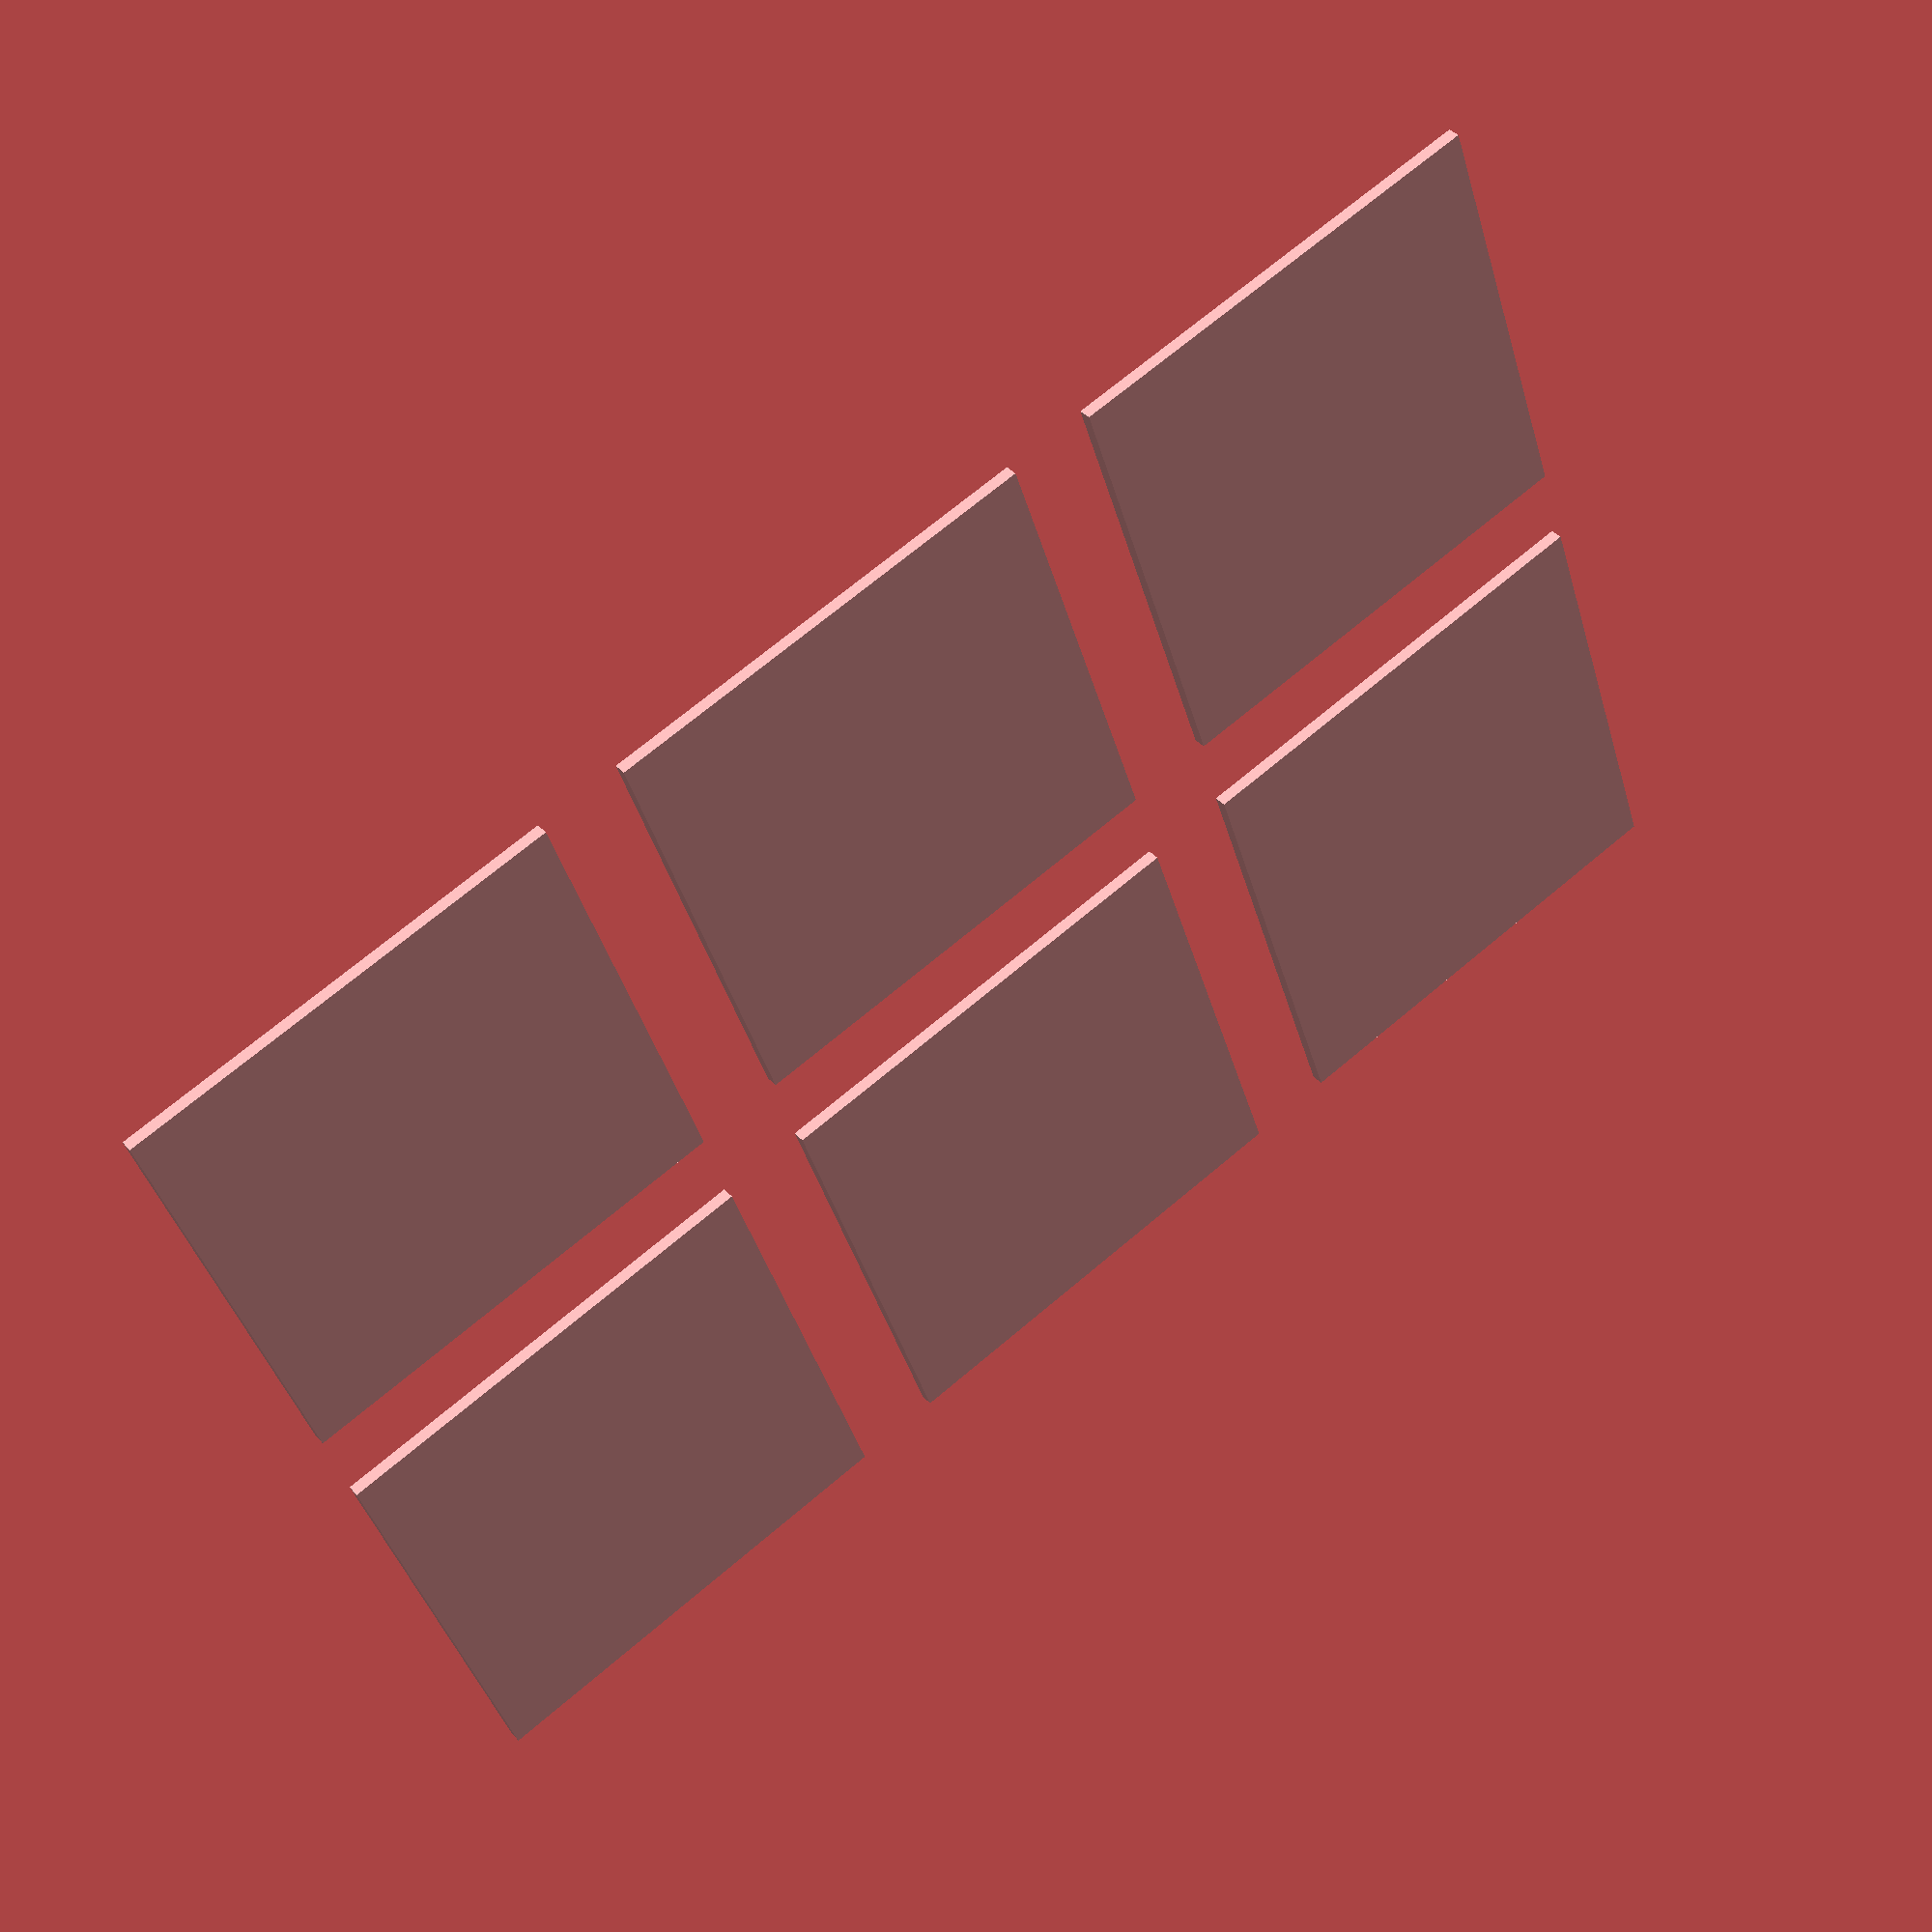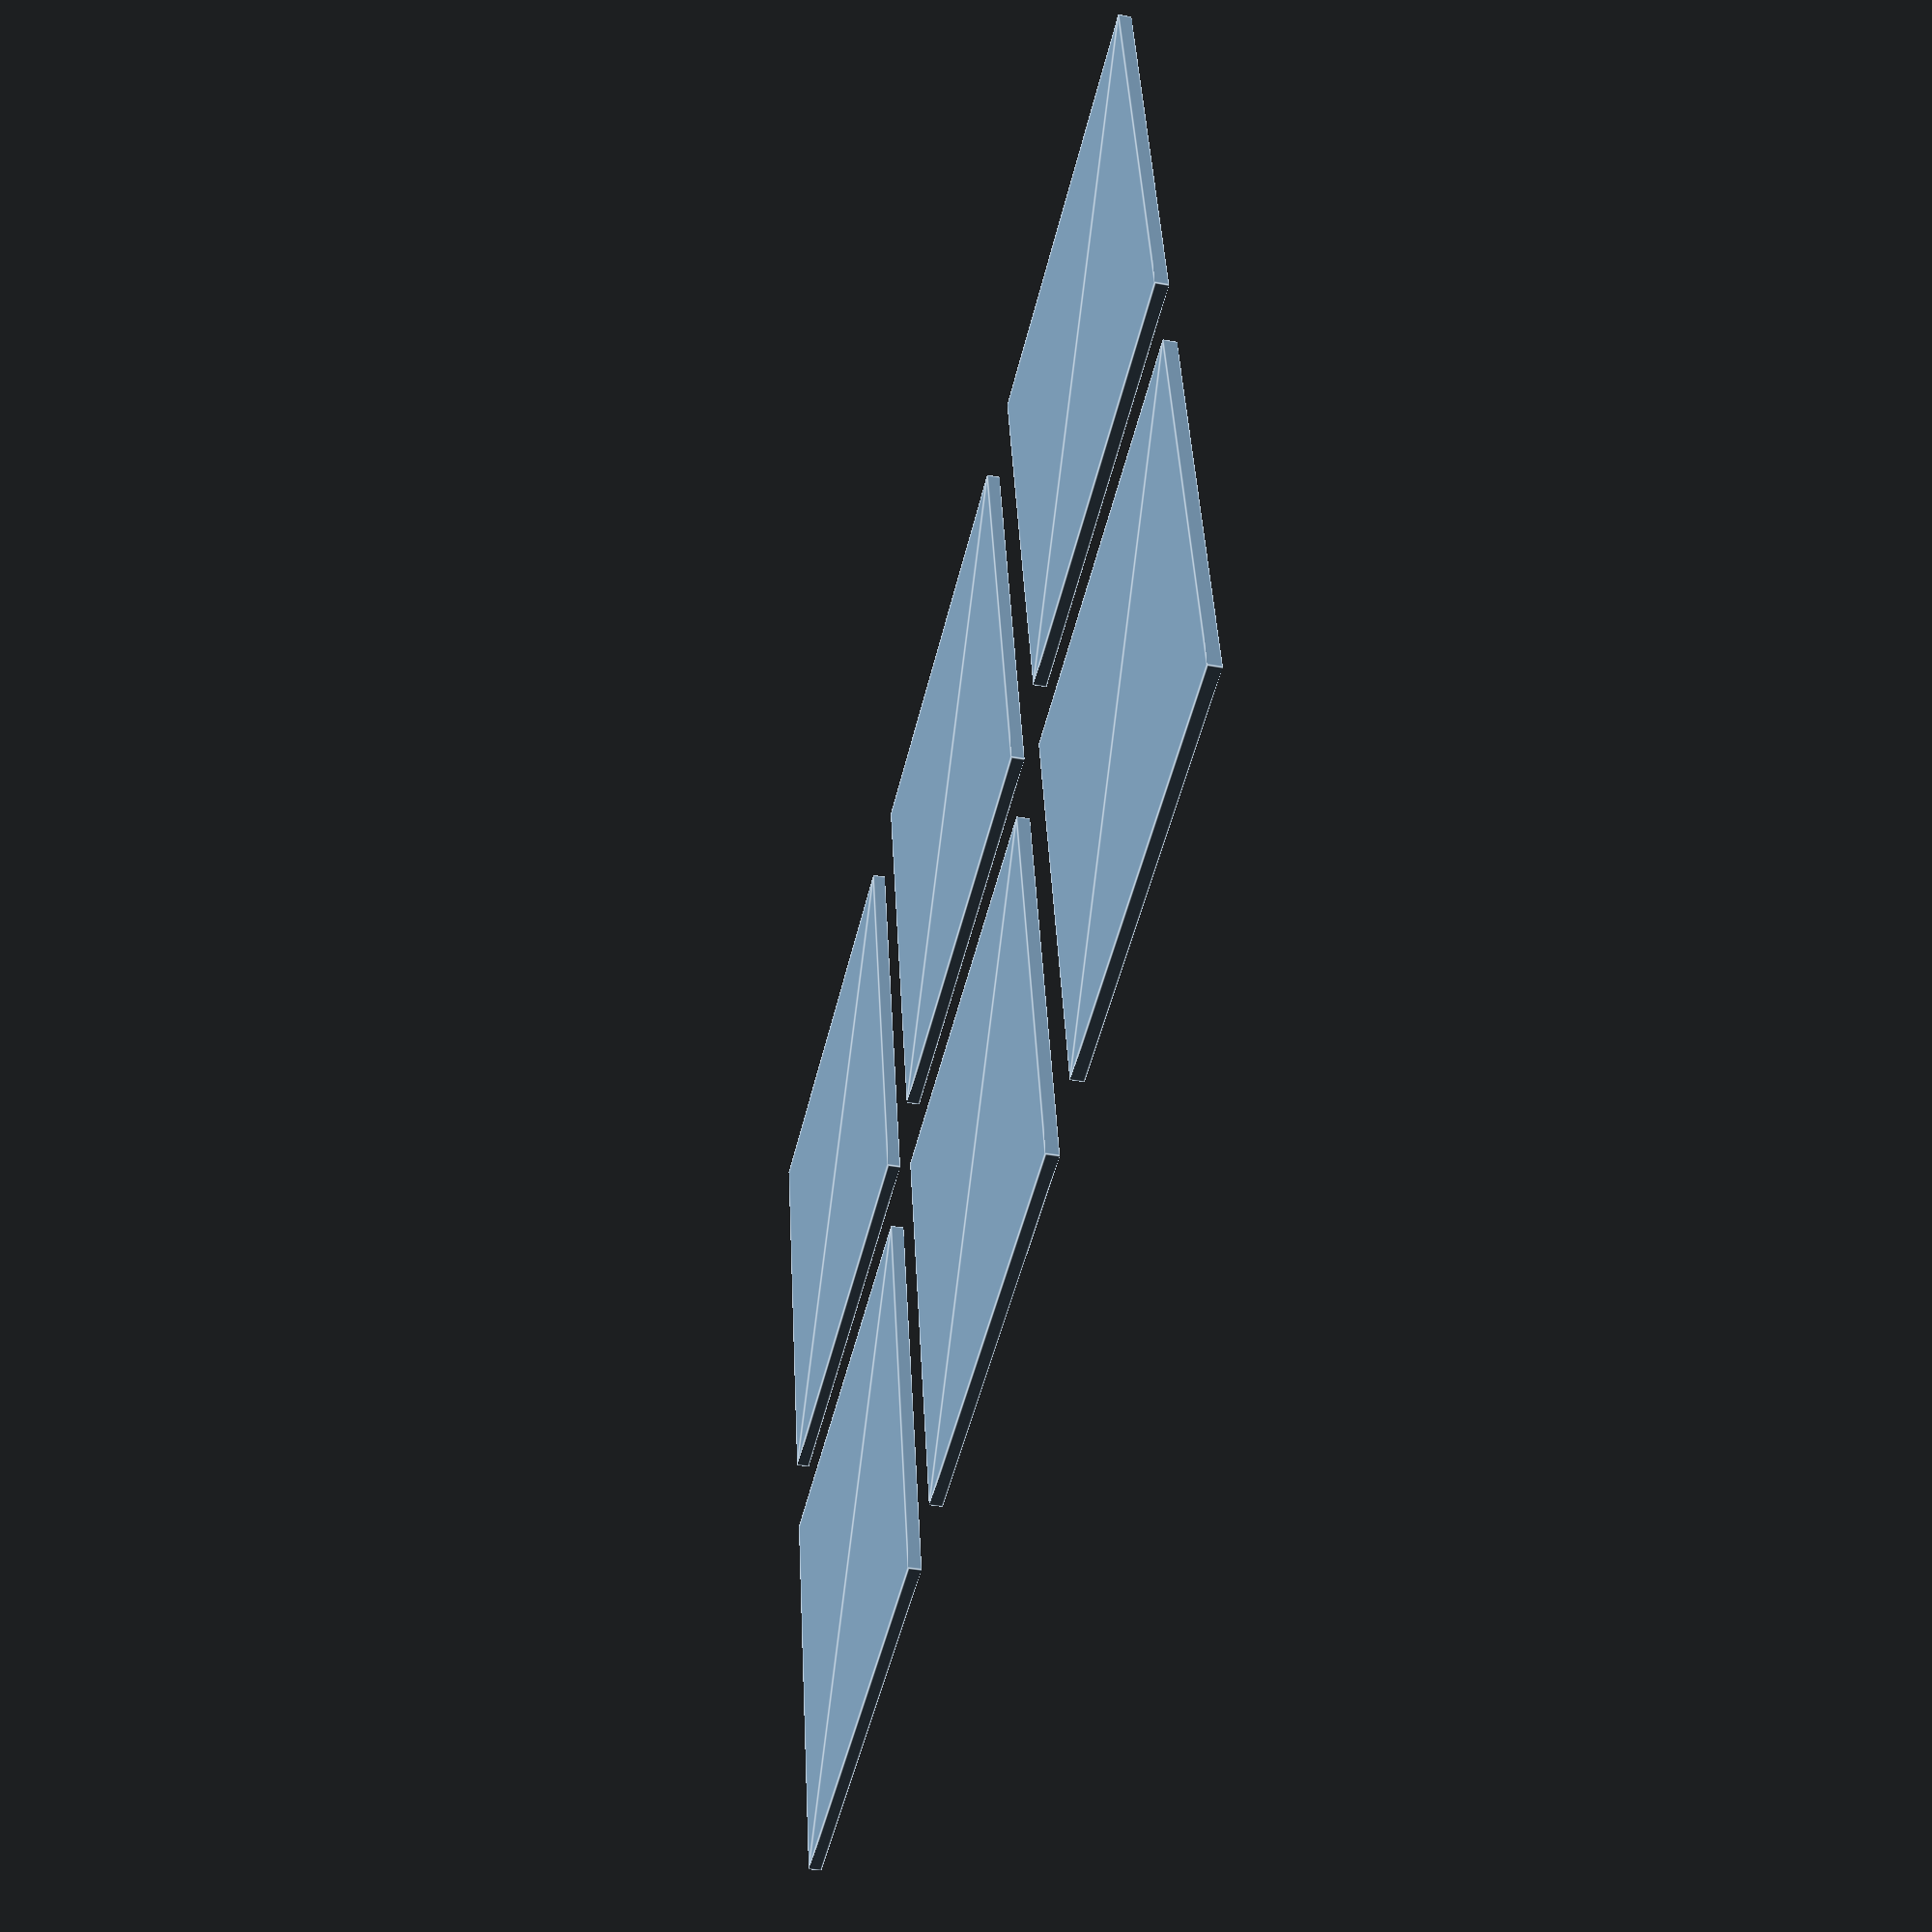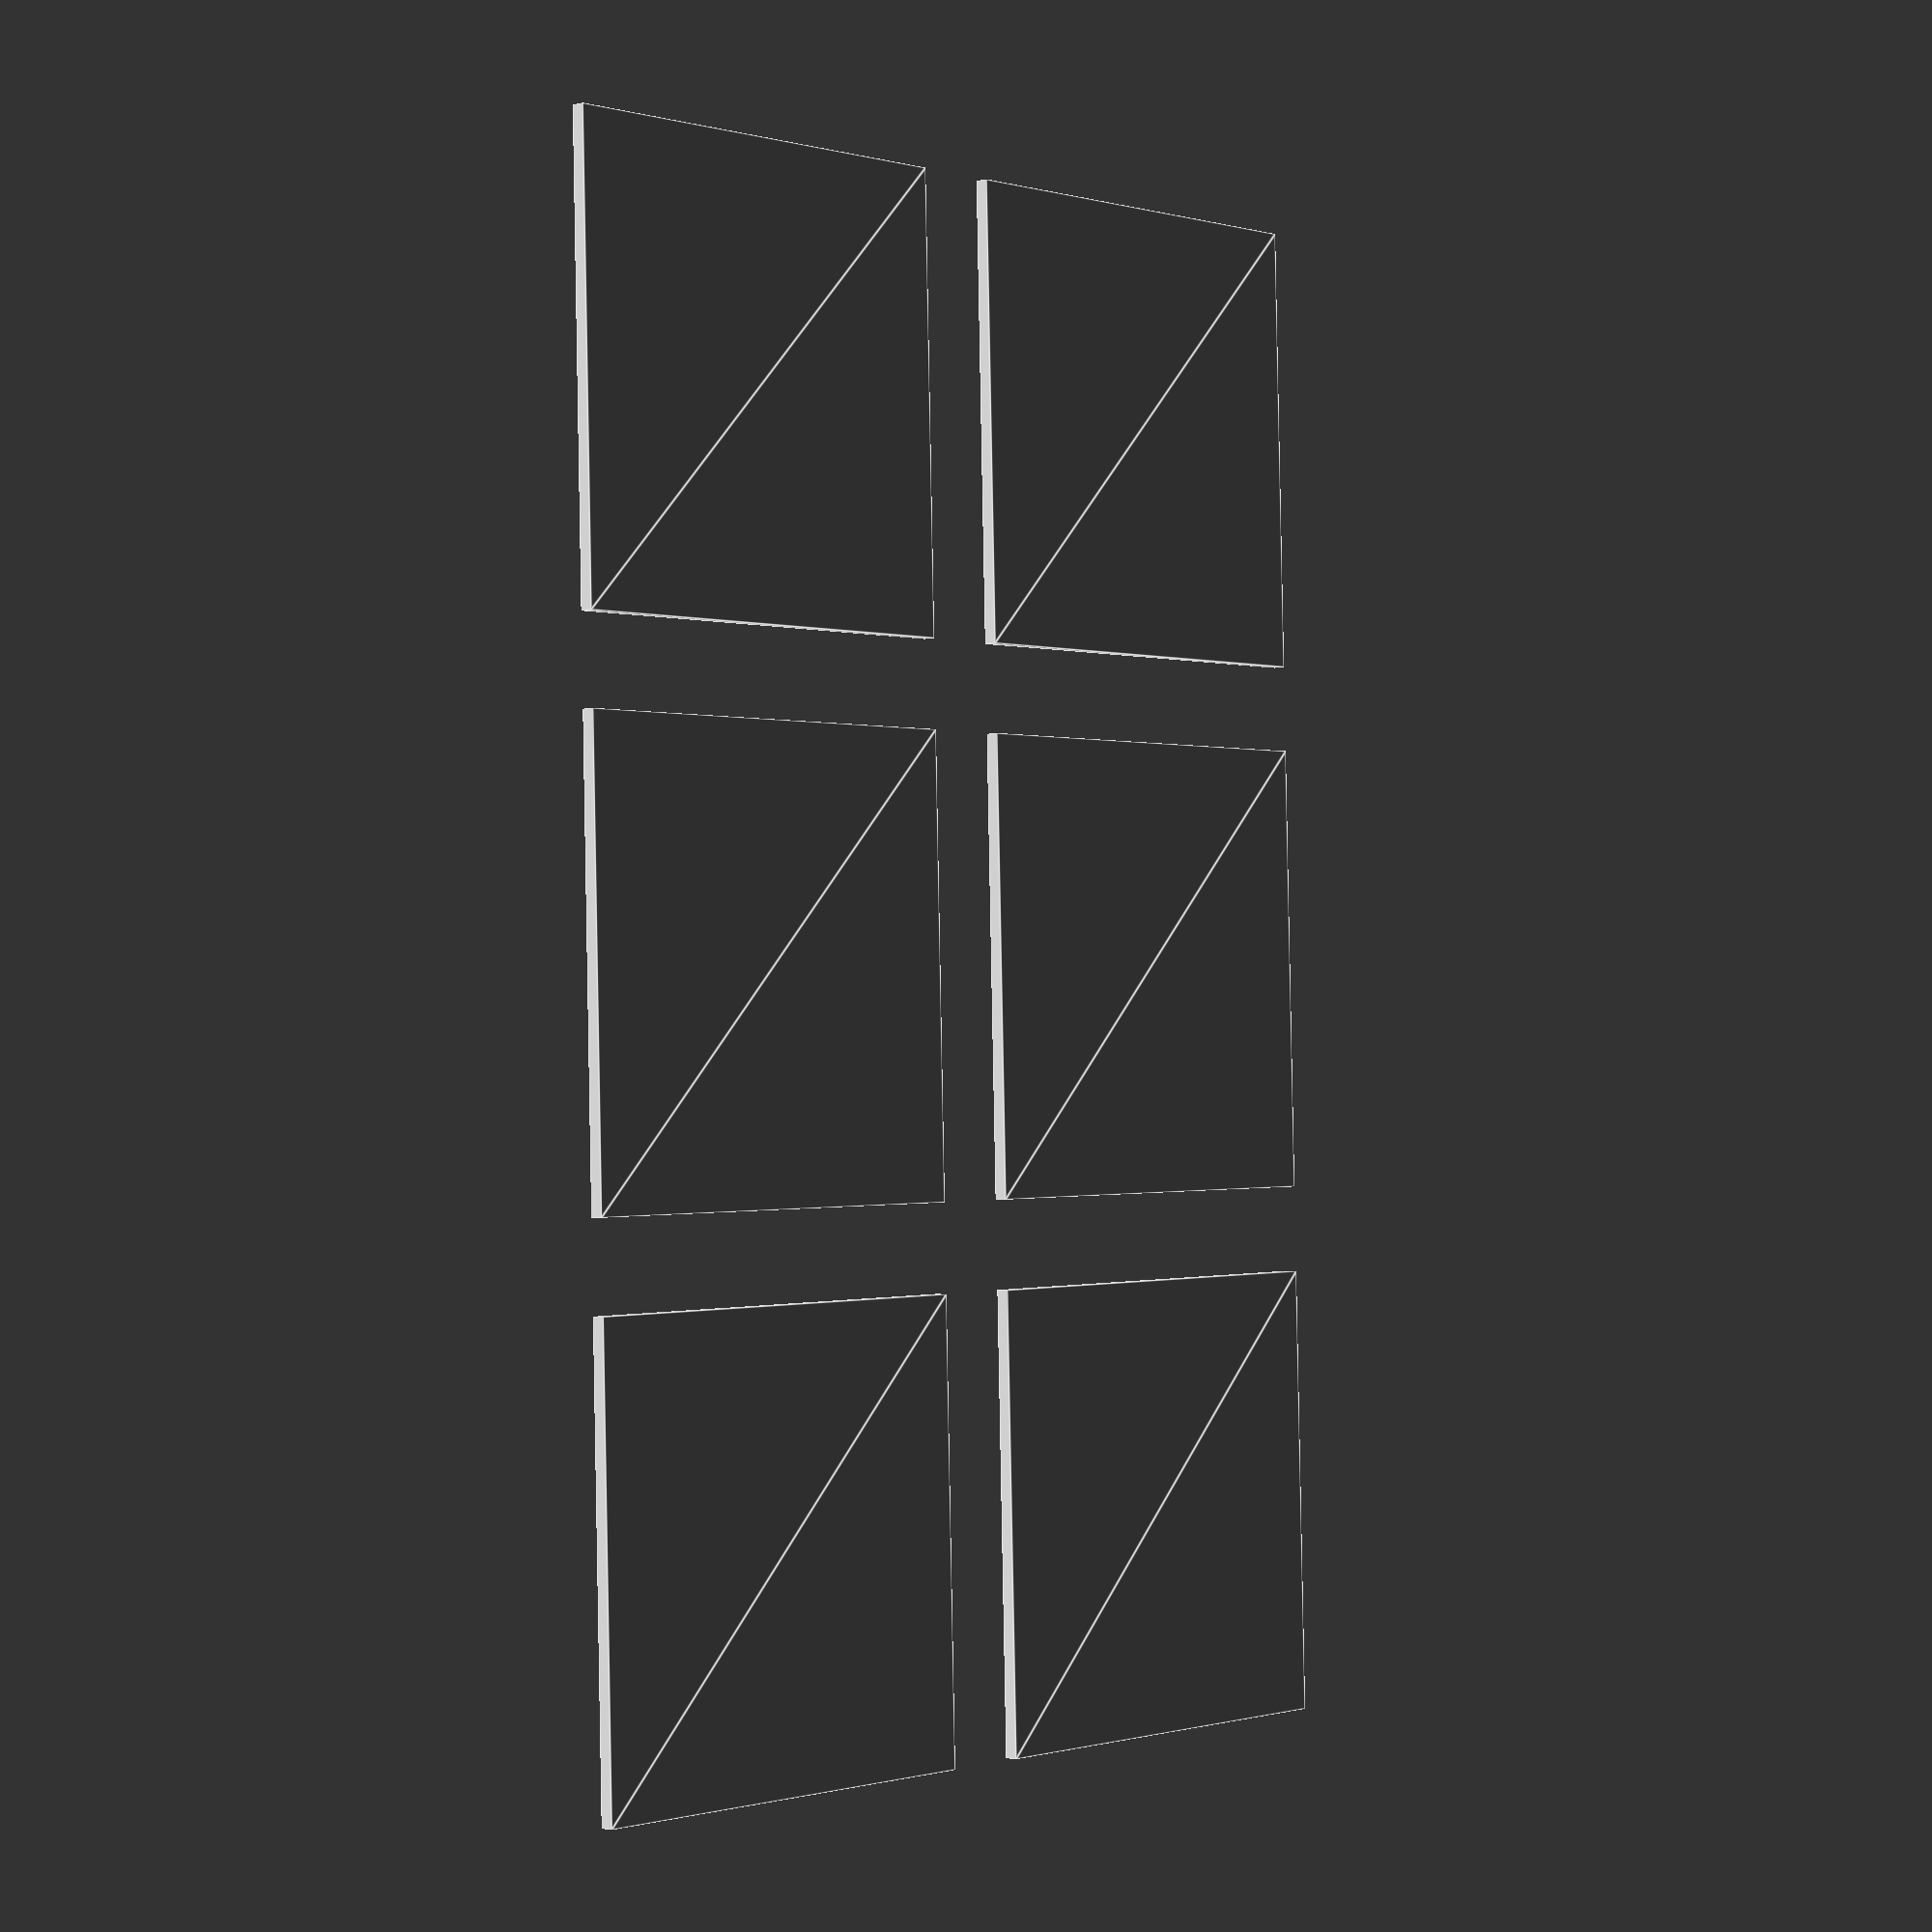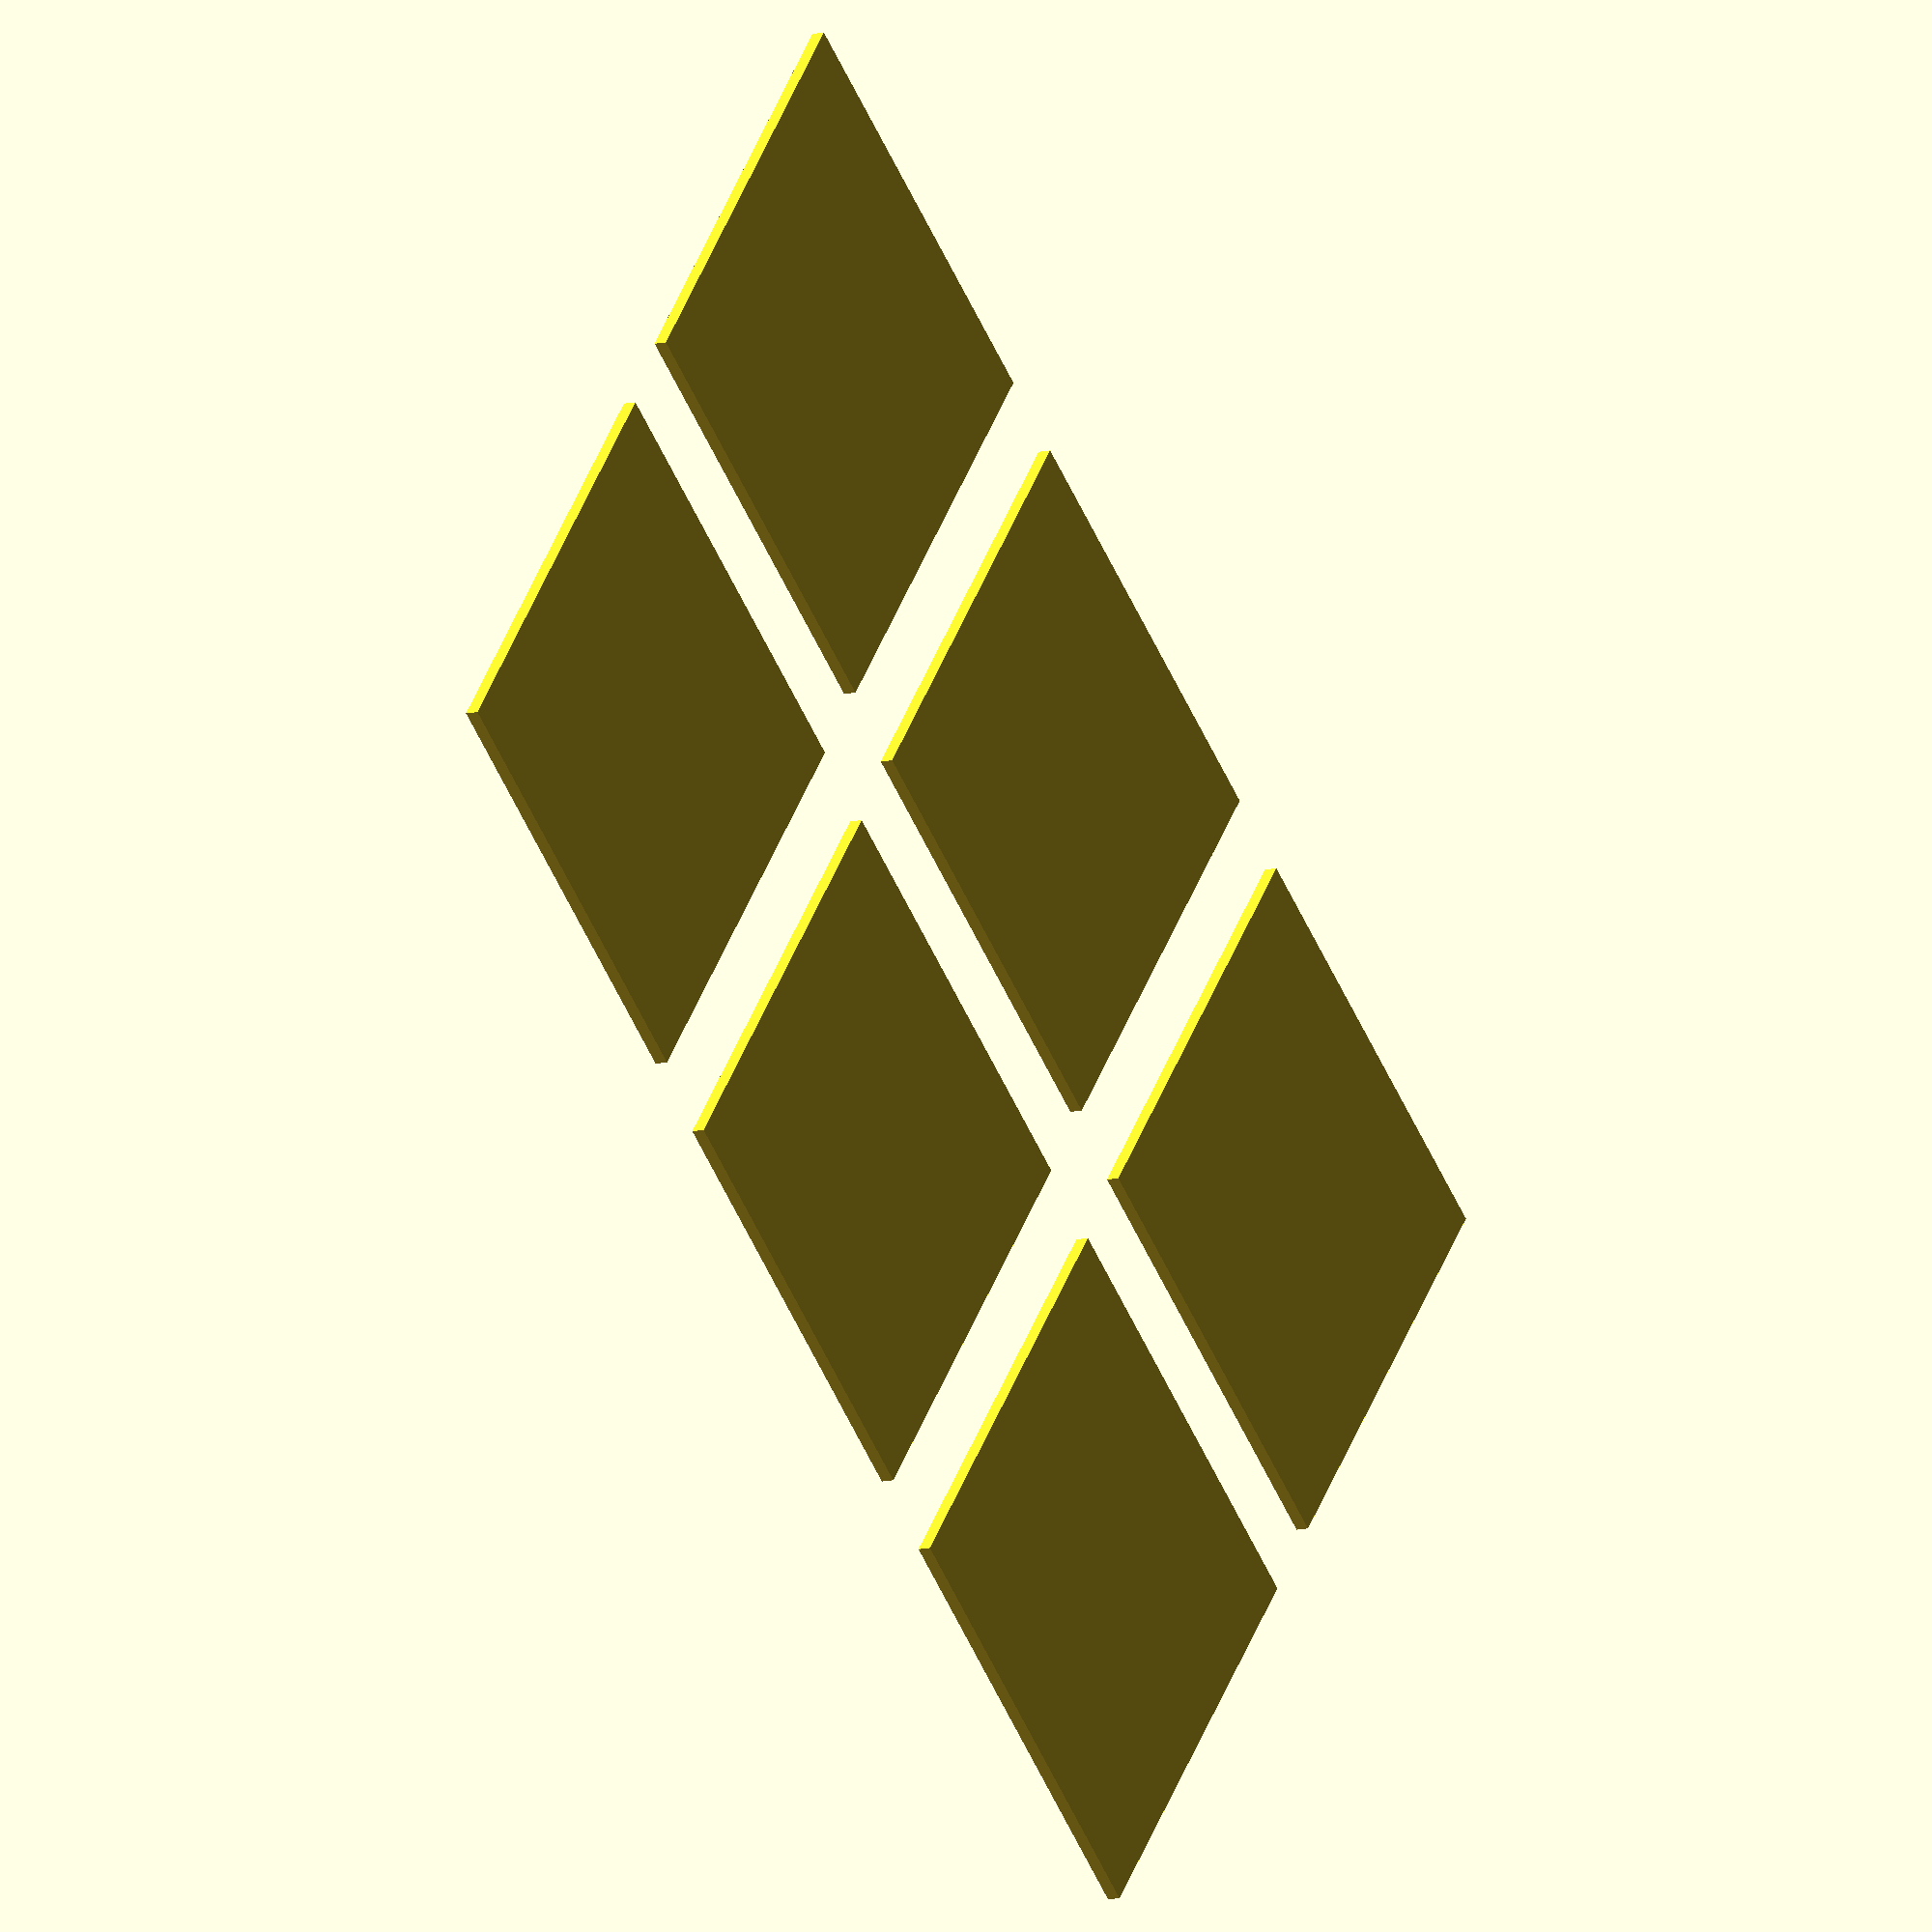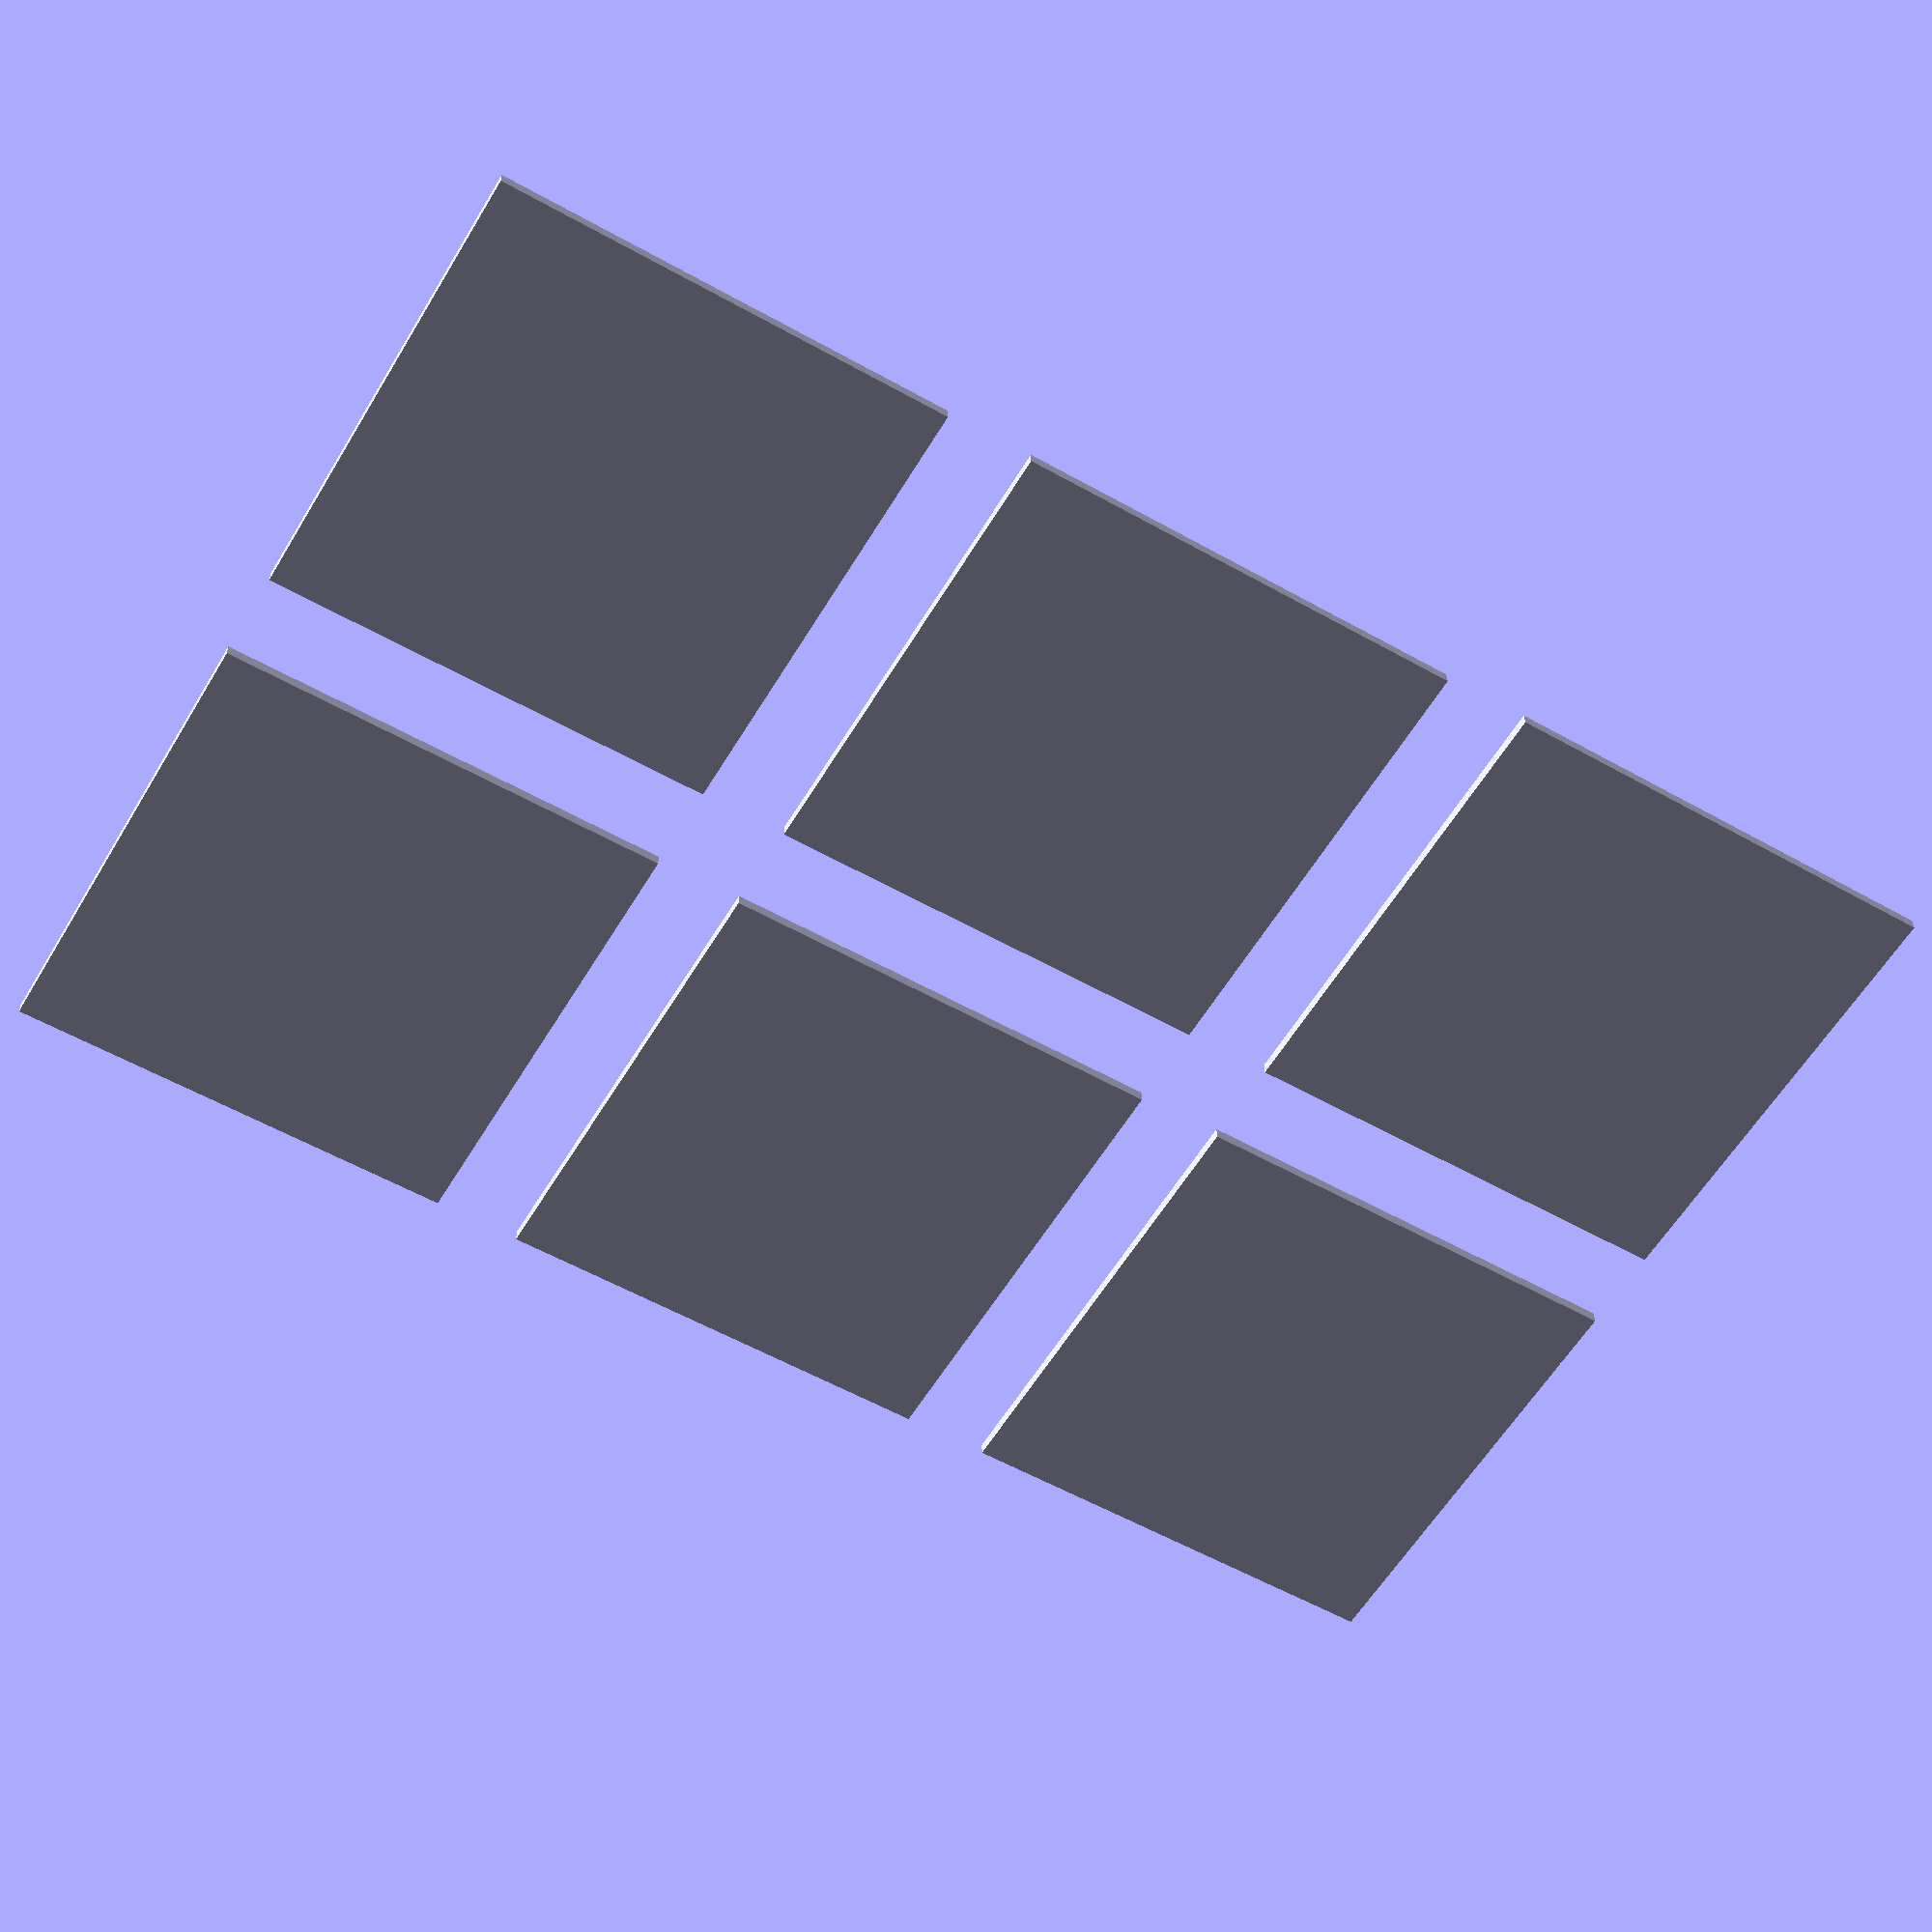
<openscad>
/*
Author: Samuel Hafen
Description: Laser cuttable Bins Generator, for use with gridfinity standart
*/

/* [View] */

// View the Model in 3D
3D_VIEW = false;
// Explosion View of you Bins
3D_EXPLODED = false;

/* [Bin] */

// Height of your bin in Units
BIN_HEIGHT_UNITS = 6;
// Width of your bin in Units 
BIN_WIDTH_UNITS = 2;
// Length of your bin in Units
BIN_LENGTH_UNITS = 3;

/* [Material] */

// Thickness of the material
THICKNESS = 3;
// Size of the cut, not visible in 3D View
LASER_SIZE = 0.2;

// Real added Tolerance
LASER_TOLERANCE = 3D_VIEW ? 0:LASER_SIZE;

/* [Hidden] */

// Spacing between the bins
TOLERANCE = 0.5;
// Grid Spacing
GRID_SIZE = 42;
// Height spacing
GRID_HEIGHT = 7;
// Space between parts
PART_SPACING = 2;
// Factor for Expolosion
3D_EXPLOSION_FACTOR = 3D_EXPLODED ? 20:0;

// This size is the bin, without the base 
BIN_HEIGHT = BIN_HEIGHT_UNITS * GRID_HEIGHT - THICKNESS;
BIN_WIDTH = BIN_WIDTH_UNITS * GRID_SIZE - TOLERANCE + LASER_TOLERANCE;
BIN_LENGTH = BIN_LENGTH_UNITS * GRID_SIZE - TOLERANCE  + LASER_TOLERANCE;

BASE_SIZE = GRID_SIZE - THICKNESS*2 - TOLERANCE*2 + LASER_TOLERANCE; //ideal is 35

// Wall
HEIGHT_TAB = GRID_HEIGHT + LASER_TOLERANCE;

// Floor
TAB_SPACING = GRID_SIZE / 7;
BIN_TAB = TAB_SPACING + LASER_TOLERANCE;
BIN_TAB_DOUBLE = TAB_SPACING * 2 + LASER_TOLERANCE;


//Base is Correct
module base() {
    // Generate 1 Base per unit in each direction
    for ( x = [0:BIN_LENGTH_UNITS-1] ) {
        translate([x*GRID_SIZE,0,0]) {
            for ( y = [0:BIN_WIDTH_UNITS-1] ) {
                translate([0,y*GRID_SIZE,0]) {
                    // Put the base in the middle of the grid
                    translate([GRID_SIZE/2,GRID_SIZE/2,0])
                    square(BASE_SIZE, true);
                }
            }
        }
    }
}

module buttom() {
    
    
    
    // Add tabs to Length
    translate([TAB_SPACING / 2, BIN_WIDTH_UNITS * GRID_SIZE / 2, 0])
    for ( x = [0:BIN_LENGTH_UNITS-1] ) {
        translate([x * GRID_SIZE, 0, 0]) {
            translate([TAB_SPACING * 2, 0, 0])
            square([BIN_TAB, BIN_WIDTH], true);
            
            translate([TAB_SPACING * 4, 0, 0])
            square([BIN_TAB, BIN_WIDTH], true);
            
            // Create the big tabs, if there will be a next iteration
            if ( BIN_LENGTH_UNITS-1 > x ) {
                translate([TAB_SPACING * 6.5, 0, 0])
                square([BIN_TAB_DOUBLE, BIN_WIDTH], true);
            }
        }
    }
    
    // Add Tabs to Width
    translate([BIN_LENGTH_UNITS * GRID_SIZE / 2, TAB_SPACING / 2, 0])
    for ( y = [0:BIN_WIDTH_UNITS-1] ) {
        translate([0, y * GRID_SIZE, 0]) {
            translate([0, TAB_SPACING * 2, 0])
            square([BIN_LENGTH, BIN_TAB], true);
        
            translate([0, TAB_SPACING * 4, 0])
            square([BIN_LENGTH, BIN_TAB], true);
            
            // Create the big tabs, if there will be a next iteration
            if ( BIN_WIDTH_UNITS-1 > y ) {
                translate([0, TAB_SPACING * 6.5, 0])
                square([BIN_LENGTH, BIN_TAB_DOUBLE], true);
            }
        }
    }
    
    // Fill the area
    translate([BIN_LENGTH_UNITS * GRID_SIZE / 2, BIN_WIDTH_UNITS * GRID_SIZE / 2, 0])
    square([BIN_LENGTH - THICKNESS*2, BIN_WIDTH - THICKNESS*2], true);
    
}

module wall( SIZE, SIZE_UNITS ) {
    
    difference() {
        union() {
            translate([SIZE_UNITS * GRID_SIZE / 2, GRID_HEIGHT / 2, 0]) {
                // Creates tabs for each height Unit
                for ( h = [0:BIN_HEIGHT_UNITS-1] ) {
                    translate([ ( h % 2 ) ? -THICKNESS/2 : THICKNESS/2, h * GRID_HEIGHT,0])
                    square([SIZE - THICKNESS, HEIGHT_TAB], true);
                }
            }
        }   
    
        translate([TAB_SPACING / 2, THICKNESS/2 - LASER_TOLERANCE/2, 0])
        for ( x = [0:SIZE_UNITS-1] ) {
            translate([x * GRID_SIZE, 0, 0]) {
                translate([TAB_SPACING * 2, 0, 0])
                square([BIN_TAB - LASER_TOLERANCE*2, THICKNESS], true);
            
                translate([TAB_SPACING * 4, 0, 0])
                square([BIN_TAB - LASER_TOLERANCE*2, THICKNESS], true);
            
                // Create the big tabs, if there will be a next iteration
                if ( SIZE_UNITS-1 > x ) {
                    translate([TAB_SPACING * 6.5, 0, 0])
                    square([BIN_TAB_DOUBLE - LASER_TOLERANCE*2, THICKNESS], true);
                }
            }
        }
        
    }
}

module 2d_view() {
    
    translate([0,-BIN_WIDTH_UNITS*GRID_SIZE - PART_SPACING,0])
    base();
    
    buttom();
    
    translate([0,BIN_WIDTH_UNITS*GRID_SIZE + PART_SPACING,0])
    wall(BIN_LENGTH, BIN_LENGTH_UNITS);
    
    translate([0,BIN_WIDTH_UNITS*GRID_SIZE + BIN_HEIGHT + PART_SPACING*4,0])
    wall(BIN_LENGTH, BIN_LENGTH_UNITS);
    
    translate([-PART_SPACING,0,0])
    rotate(90)
    wall(BIN_WIDTH, BIN_WIDTH_UNITS);
    
    translate([-PART_SPACING,-BIN_WIDTH_UNITS*GRID_SIZE - PART_SPACING,0])
    rotate(90)
    wall(BIN_WIDTH, BIN_WIDTH_UNITS);

}

module 3d_view() {
    translate([-BIN_LENGTH_UNITS*GRID_SIZE/2,-BIN_WIDTH_UNITS*GRID_SIZE/2,0])
    linear_extrude(THICKNESS)
    buttom();
    
    color("green")
    translate([0,0,-3D_EXPLOSION_FACTOR])
    translate([-BIN_LENGTH_UNITS*GRID_SIZE/2,-BIN_WIDTH_UNITS*GRID_SIZE/2,-THICKNESS])
    linear_extrude(THICKNESS)
    base();
    
    color("pink")
    translate([-BIN_LENGTH_UNITS*GRID_SIZE/2, BIN_WIDTH/2 + 3D_EXPLOSION_FACTOR, 0])
    rotate([90,0,0])
    linear_extrude(THICKNESS)
    wall(BIN_LENGTH, BIN_LENGTH_UNITS);
    
    color("pink")
    translate([BIN_LENGTH_UNITS*GRID_SIZE/2, -BIN_WIDTH/2 - 3D_EXPLOSION_FACTOR, 0])
    rotate([90,0,180])
    linear_extrude(THICKNESS)
    wall(BIN_LENGTH, BIN_LENGTH_UNITS);
    
    
    color("violet")
    translate([-BIN_LENGTH/2 - 3D_EXPLOSION_FACTOR, -BIN_WIDTH_UNITS*GRID_SIZE/2, 0])
    rotate([90,0,90])
    linear_extrude(THICKNESS)
    wall(BIN_WIDTH, BIN_WIDTH_UNITS);
    
    color("violet")
    translate([BIN_LENGTH/2 + 3D_EXPLOSION_FACTOR, BIN_WIDTH_UNITS*GRID_SIZE/2, 0])
    rotate([90,0,-90])
    linear_extrude(THICKNESS)
    wall(BIN_WIDTH, BIN_WIDTH_UNITS);
}


if ( 3D_VIEW ) {
    3d_view();
} else {
    //2d_view();
    translate([-BIN_LENGTH_UNITS*GRID_SIZE/2, -BIN_WIDTH_UNITS*GRID_SIZE/2,-THICKNESS])
    base();
}
</openscad>
<views>
elev=321.9 azim=340.8 roll=323.7 proj=p view=solid
elev=37.0 azim=191.8 roll=256.7 proj=p view=edges
elev=2.6 azim=88.4 roll=312.0 proj=p view=edges
elev=190.2 azim=320.2 roll=58.3 proj=o view=wireframe
elev=327.8 azim=210.7 roll=358.8 proj=p view=wireframe
</views>
